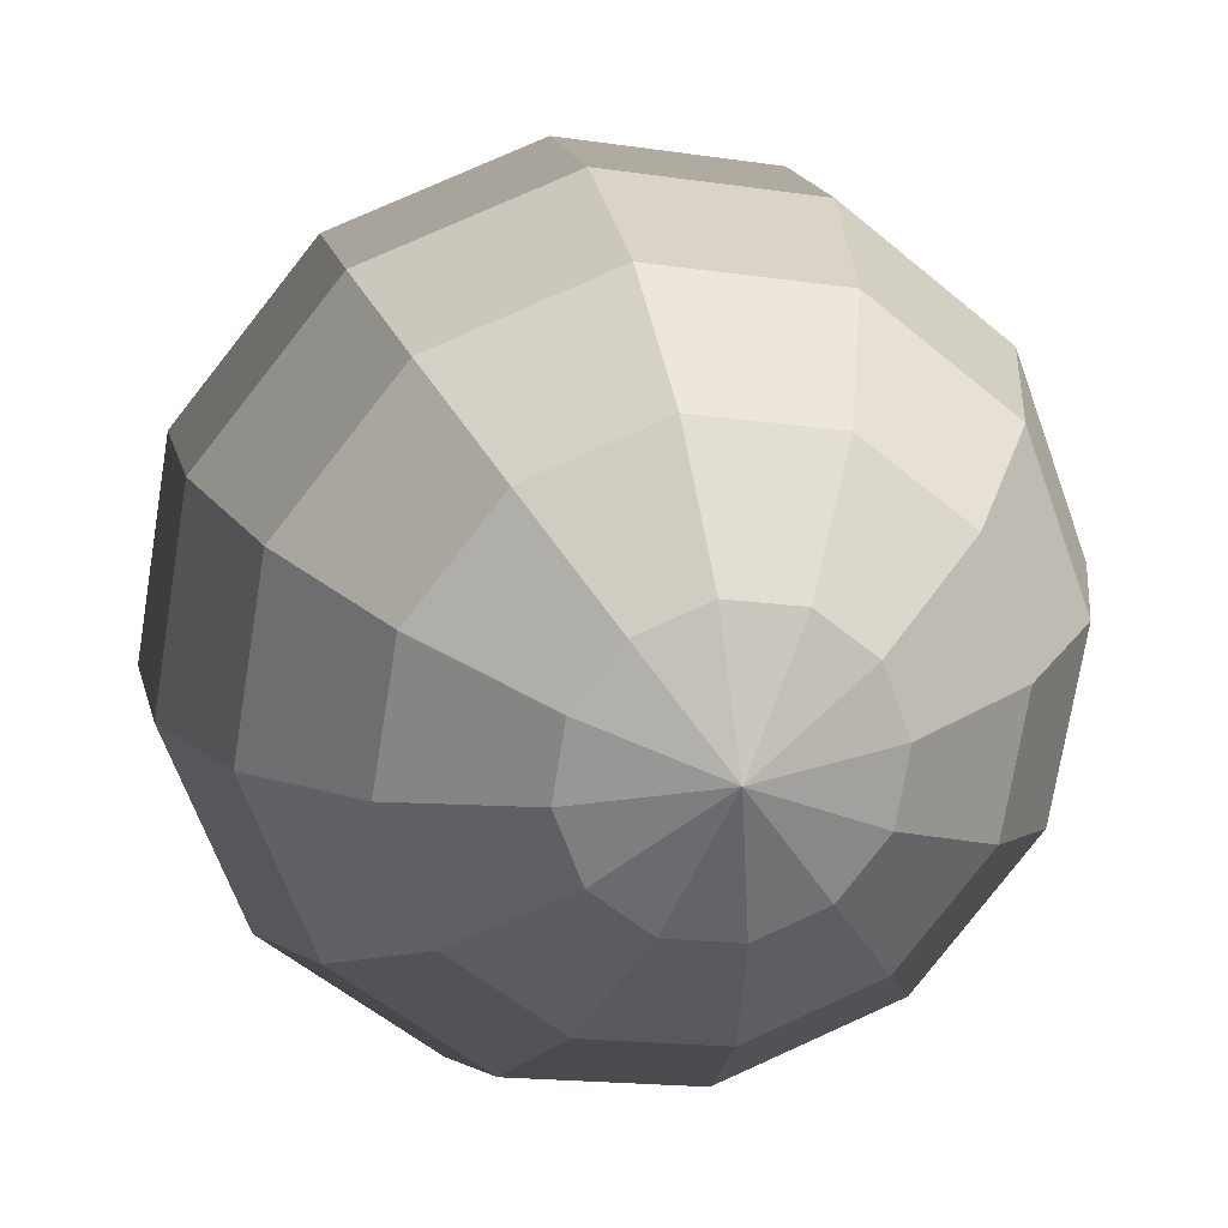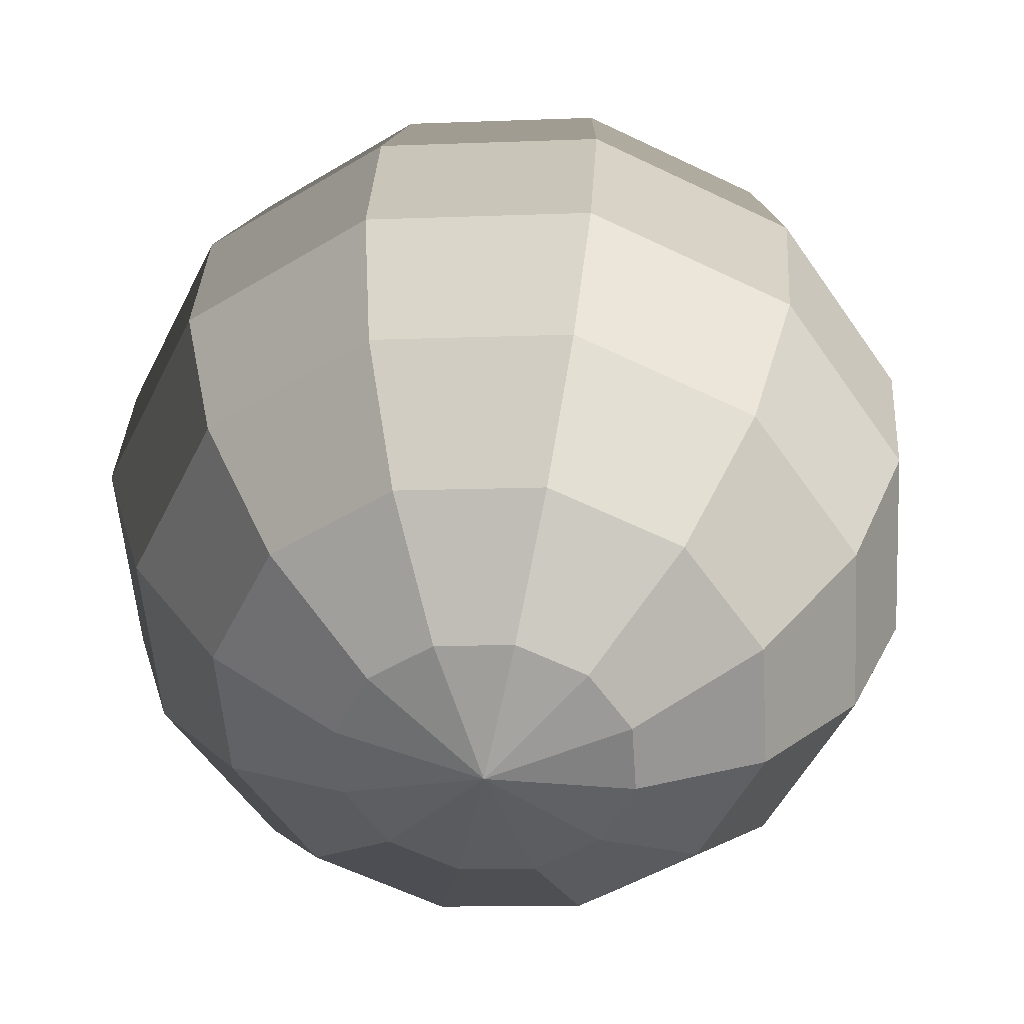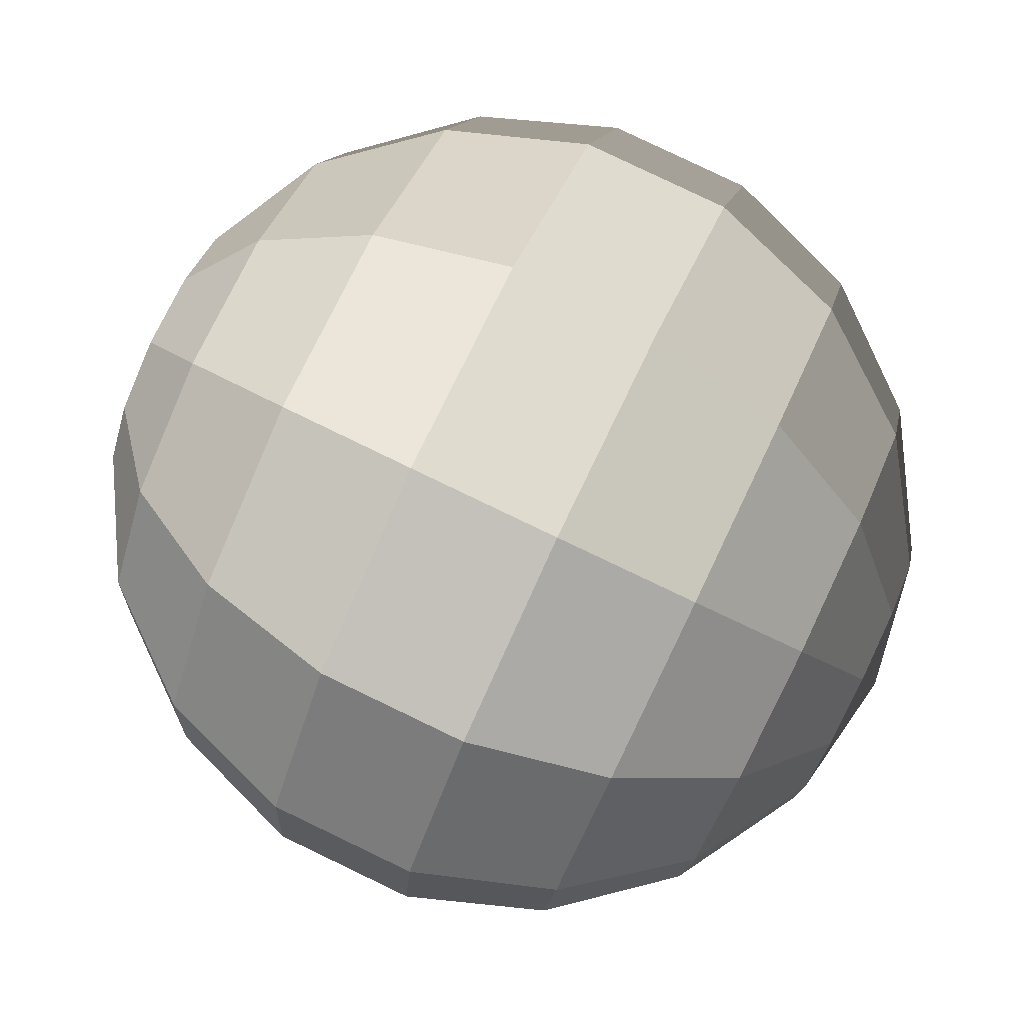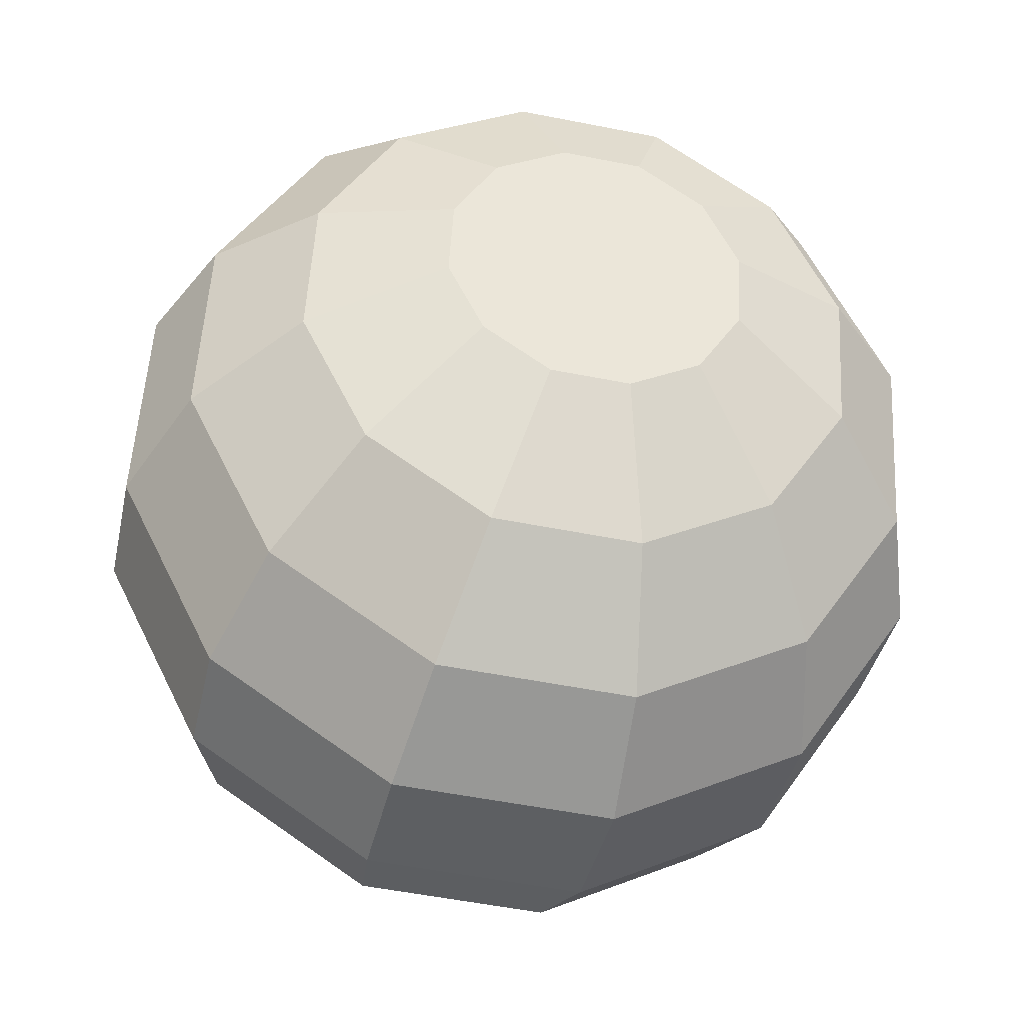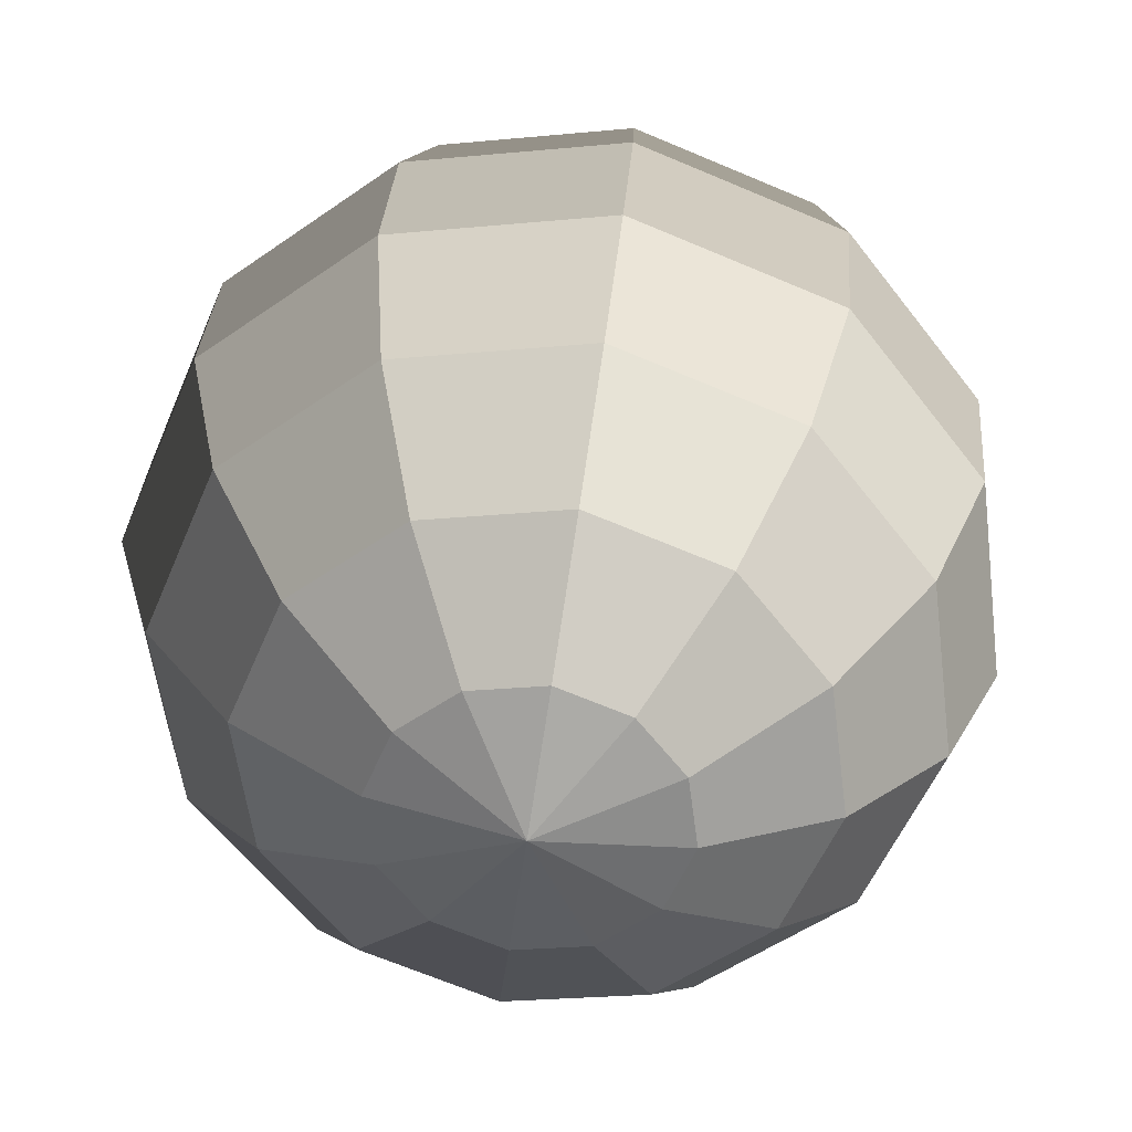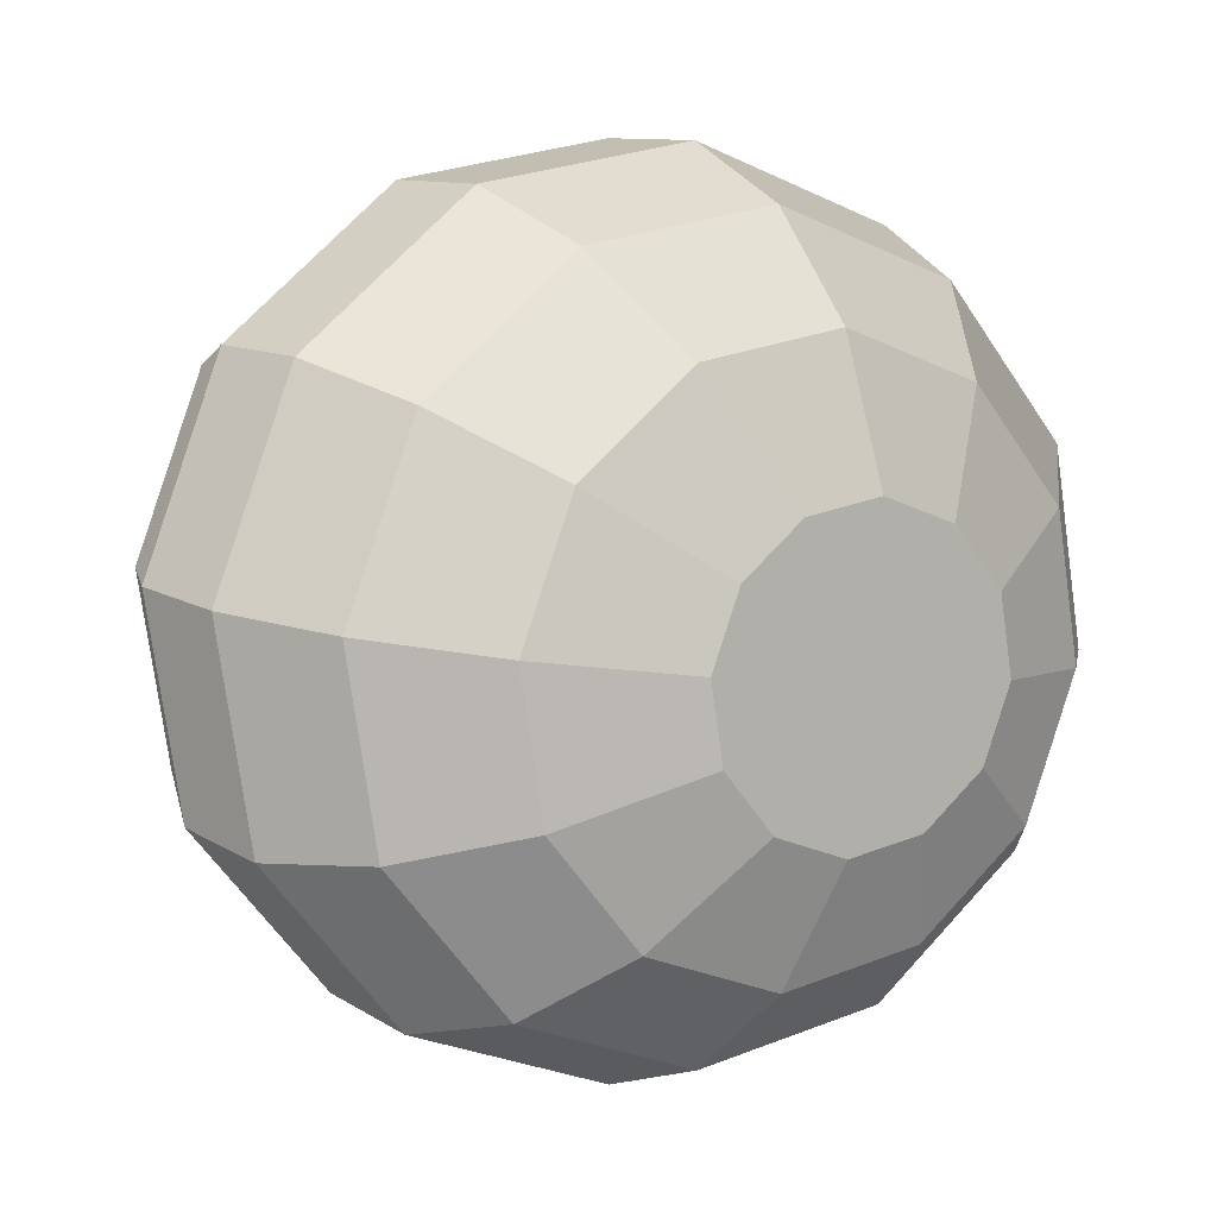
<metadata>
{"format":"obj","ext":"obj","renderer":"f3d","projection":"perspective","resolution":1024,"background":"white","views":[{"elev":-79.1,"azim":-110.6,"up":"+Y"},{"elev":-38.7,"azim":22.5,"up":"+Y"},{"elev":-60.9,"azim":71.7,"up":"+Z"},{"elev":42.7,"azim":140.3,"up":"+Y"},{"elev":-41.9,"azim":26.0,"up":"+Y"},{"elev":-8.5,"azim":150.7,"up":"+Z"}]}
</metadata>
<code>
v -0.004834 0.1112 -0.03041
v -0.04394 0.1034 -0.02634
v -0.03959 0.09834 -0.04565
v -0.03773 0.1088 -0.007631
v -0.02263 0.113 0.005467
v -0.002682 0.115 0.009444
v 0.01677 0.1141 0.003235
v 0.03051 0.1107 -0.0115
v 0.03485 0.1056 -0.0308
v 0.02865 0.1002 -0.04951
v 0.01354 0.09601 -0.06261
v -0.006403 0.09406 -0.06659
v -0.02585 0.09491 -0.06038
v -0.07774 0.08314 -0.0191
v -0.06957 0.07358 -0.05538
v -0.06608 0.09326 0.01606
v -0.0377 0.1012 0.04068
v -0.0002065 0.1049 0.04815
v 0.03635 0.1033 0.03649
v 0.06217 0.09685 0.008799
v 0.07034 0.08728 -0.02749
v 0.05867 0.07717 -0.06265
v 0.03029 0.0692 -0.08726
v -0.0072 0.06553 -0.09474
v -0.04375 0.06713 -0.08307
v -0.1022 0.05283 -0.009552
v -0.09116 0.03994 -0.05844
v -0.08645 0.06646 0.03782
v -0.04822 0.07719 0.07099
v 0.002294 0.08213 0.08106
v 0.05154 0.07998 0.06533
v 0.08633 0.07129 0.02803
v 0.09734 0.05841 -0.02085
v 0.08162 0.04478 -0.06823
v 0.04338 0.03405 -0.1014
v -0.007128 0.0291 -0.1115
v -0.05637 0.03126 -0.09574
v -0.1143 0.01614 0.001146
v -0.1018 0.001492 -0.05445
v -0.0964 0.03164 0.05502
v -0.05292 0.04384 0.09273
v 0.004518 0.04947 0.1042
v 0.06052 0.04702 0.0863
v 0.1001 0.03714 0.04389
v 0.1126 0.02249 -0.01171
v 0.09472 0.006988 -0.06558
v 0.05124 -0.00521 -0.1033
v -0.006196 -0.01084 -0.1147
v -0.0622 -0.008384 -0.09686
v -0.1126 -0.02249 0.01171
v -0.1001 -0.03714 -0.04389
v -0.09472 -0.006988 0.06558
v -0.05124 0.00521 0.1033
v 0.006196 0.01084 0.1147
v 0.0622 0.008384 0.09686
v 0.1018 -0.001491 0.05445
v 0.1143 -0.01614 -0.001146
v 0.0964 -0.03164 -0.05502
v 0.05292 -0.04384 -0.09273
v -0.004518 -0.04947 -0.1042
v -0.06052 -0.04702 -0.0863
v -0.09734 -0.05841 0.02085
v -0.08633 -0.07129 -0.02803
v -0.08162 -0.04478 0.06823
v -0.04338 -0.03405 0.1014
v 0.007128 -0.0291 0.1115
v 0.05637 -0.03126 0.09574
v 0.09116 -0.03994 0.05844
v 0.1022 -0.05283 0.009552
v 0.08645 -0.06646 -0.03782
v 0.04822 -0.07719 -0.07099
v -0.002294 -0.08213 -0.08106
v -0.05154 -0.07998 -0.06533
v -0.07034 -0.08728 0.02749
v -0.06217 -0.09685 -0.008799
v -0.05867 -0.07717 0.06265
v -0.03029 -0.0692 0.08726
v 0.0072 -0.06553 0.09474
v 0.04375 -0.06713 0.08307
v 0.06957 -0.07358 0.05538
v 0.07774 -0.08314 0.0191
v 0.06608 -0.09326 -0.01606
v 0.0377 -0.1012 -0.04068
v 0.0002065 -0.1049 -0.04815
v -0.03635 -0.1033 -0.03649
v -0.03485 -0.1056 0.0308
v -0.03051 -0.1107 0.0115
v -0.02865 -0.1002 0.04951
v -0.01354 -0.09601 0.06261
v 0.006403 -0.09406 0.06659
v 0.02585 -0.09491 0.06038
v 0.03959 -0.09834 0.04565
v 0.04394 -0.1034 0.02634
v 0.03773 -0.1088 0.007631
v 0.02263 -0.113 -0.005467
v 0.002682 -0.115 -0.009444
v -0.01677 -0.1141 -0.003235
v 0.004834 -0.1112 0.03041
o group1948876968
g mesh1948876968
f 3 2 1
f 2 4 1
f 4 5 1
f 5 6 1
f 6 7 1
f 7 8 1
f 8 9 1
f 9 10 1
f 10 11 1
f 11 12 1
f 12 13 1
f 13 3 1
f 15 14 2 3
f 14 16 4 2
f 16 17 5 4
f 17 18 6 5
f 18 19 7 6
f 19 20 8 7
f 20 21 9 8
f 21 22 10 9
f 22 23 11 10
f 23 24 12 11
f 24 25 13 12
f 25 15 3 13
f 27 26 14 15
f 26 28 16 14
f 28 29 17 16
f 29 30 18 17
f 30 31 19 18
f 31 32 20 19
f 32 33 21 20
f 33 34 22 21
f 34 35 23 22
f 35 36 24 23
f 36 37 25 24
f 37 27 15 25
f 39 38 26 27
f 38 40 28 26
f 40 41 29 28
f 41 42 30 29
f 42 43 31 30
f 43 44 32 31
f 44 45 33 32
f 45 46 34 33
f 46 47 35 34
f 47 48 36 35
f 48 49 37 36
f 49 39 27 37
f 51 50 38 39
f 50 52 40 38
f 52 53 41 40
f 53 54 42 41
f 54 55 43 42
f 55 56 44 43
f 56 57 45 44
f 57 58 46 45
f 58 59 47 46
f 59 60 48 47
f 60 61 49 48
f 61 51 39 49
f 63 62 50 51
f 62 64 52 50
f 64 65 53 52
f 65 66 54 53
f 66 67 55 54
f 67 68 56 55
f 68 69 57 56
f 69 70 58 57
f 70 71 59 58
f 71 72 60 59
f 72 73 61 60
f 73 63 51 61
f 75 74 62 63
f 74 76 64 62
f 76 77 65 64
f 77 78 66 65
f 78 79 67 66
f 79 80 68 67
f 80 81 69 68
f 81 82 70 69
f 82 83 71 70
f 83 84 72 71
f 84 85 73 72
f 85 75 63 73
f 87 86 74 75
f 86 88 76 74
f 88 89 77 76
f 89 90 78 77
f 90 91 79 78
f 91 92 80 79
f 92 93 81 80
f 93 94 82 81
f 94 95 83 82
f 95 96 84 83
f 96 97 85 84
f 97 87 75 85
f 98 86 87
f 98 88 86
f 98 89 88
f 98 90 89
f 98 91 90
f 98 92 91
f 98 93 92
f 98 94 93
f 98 95 94
f 98 96 95
f 98 97 96
f 98 87 97

</code>
